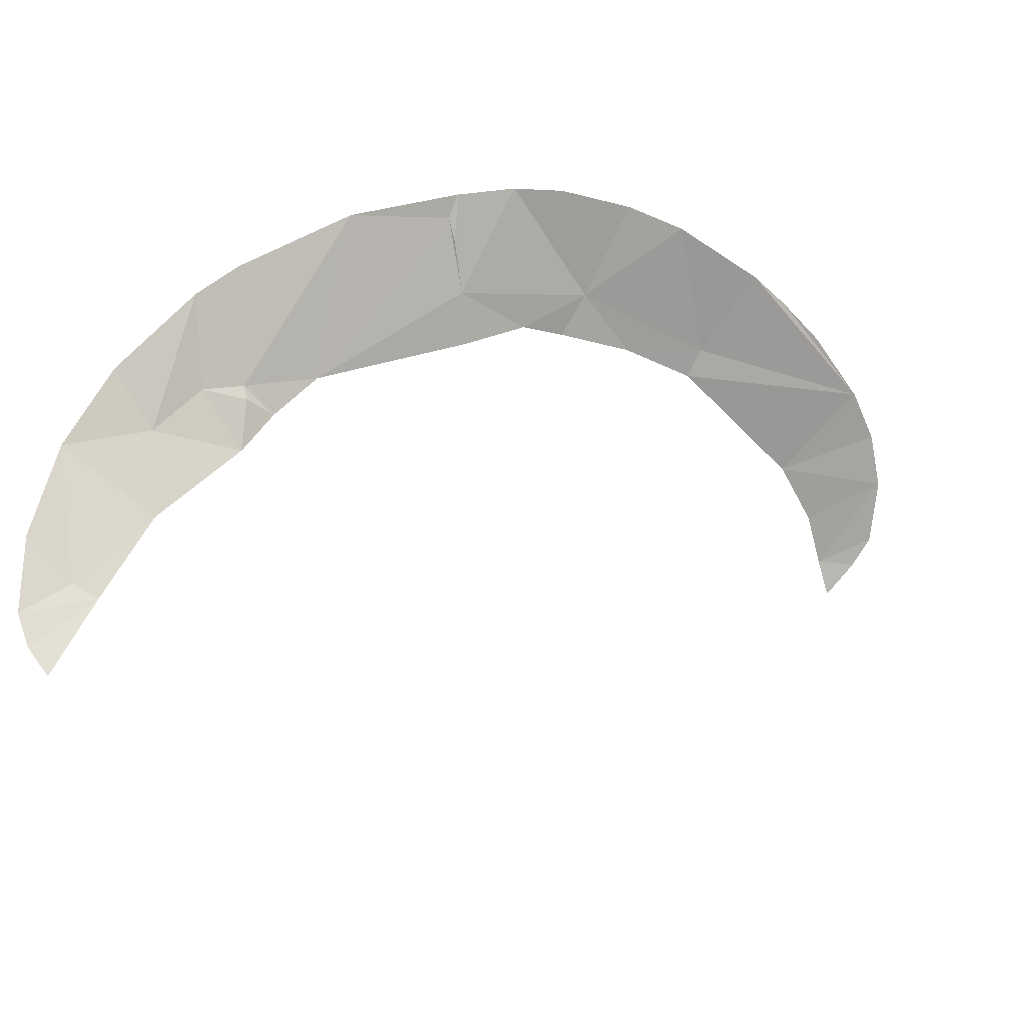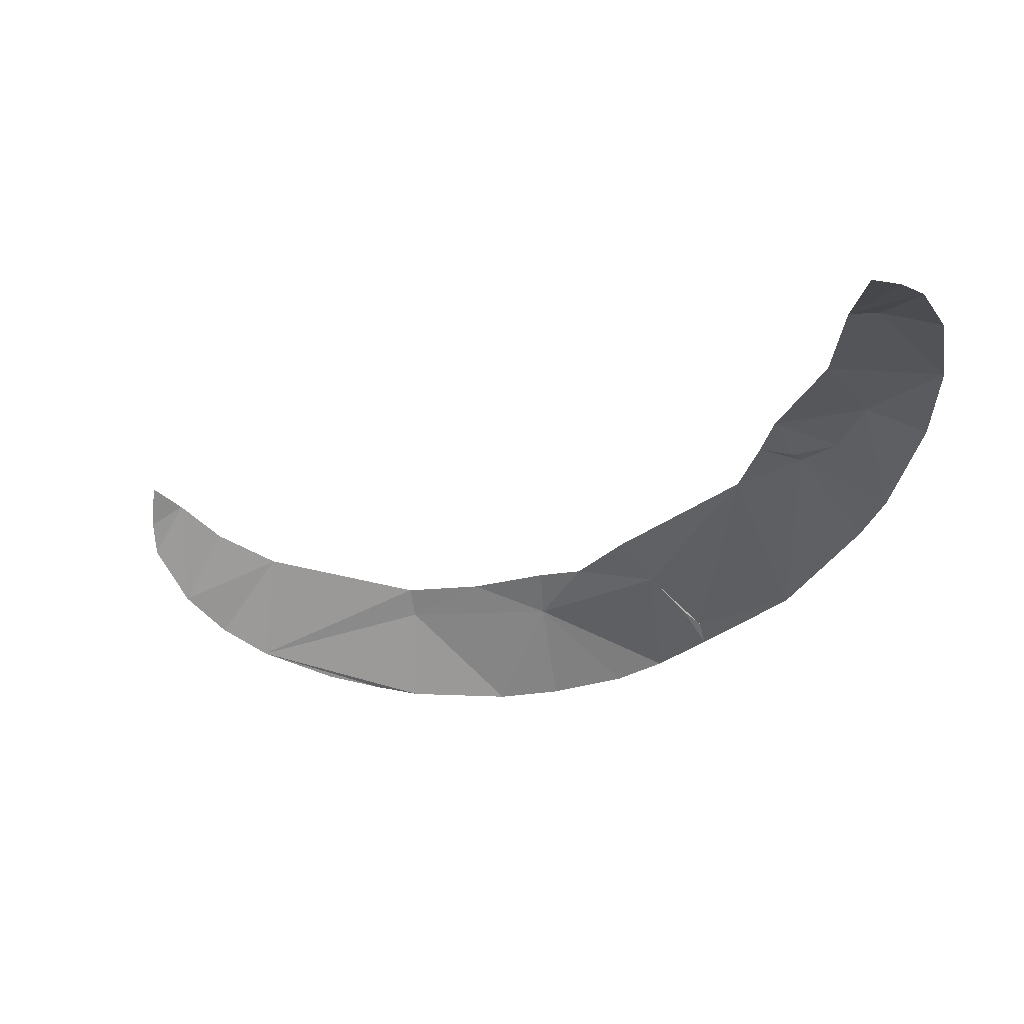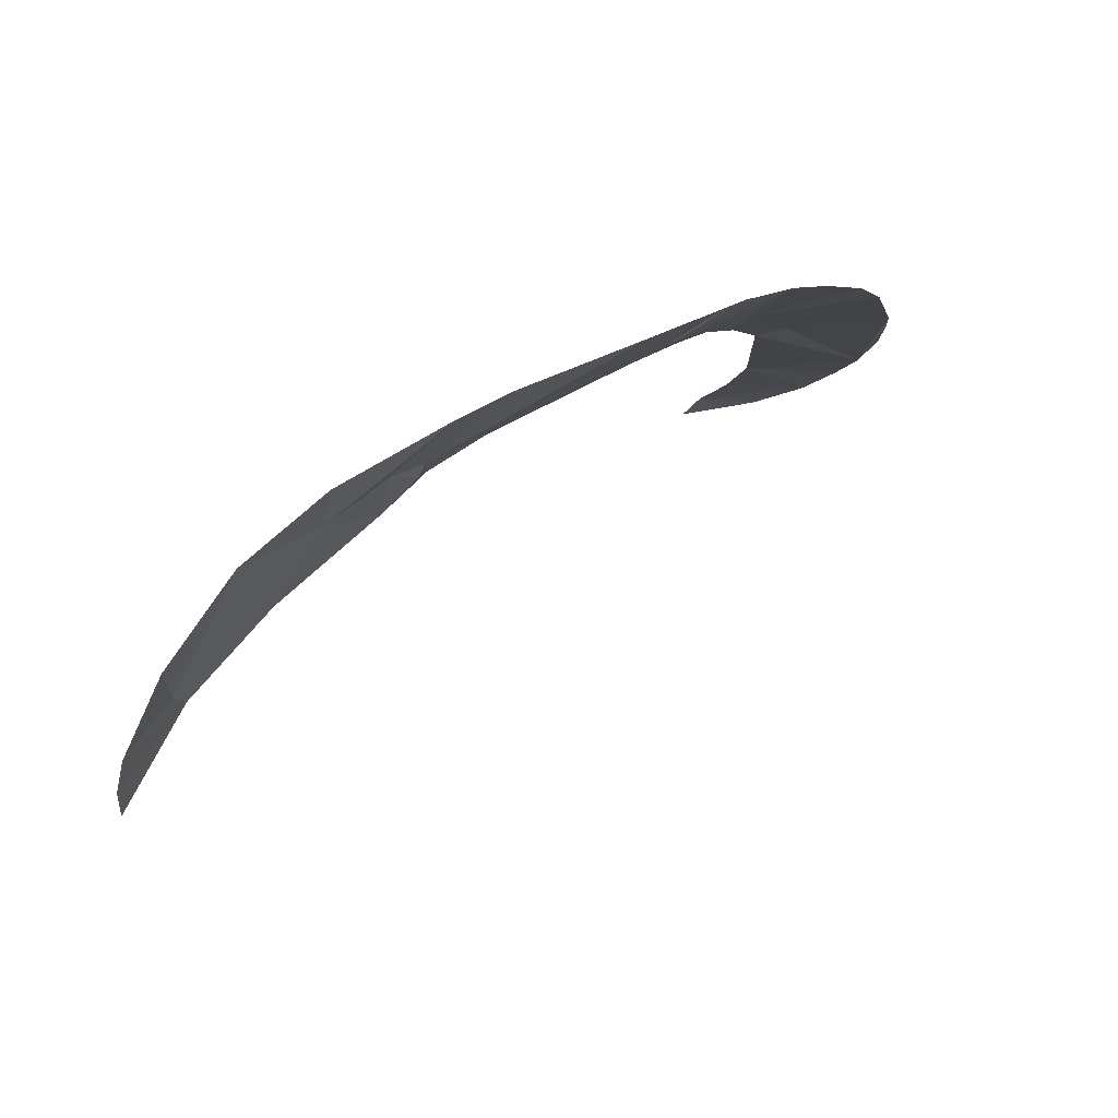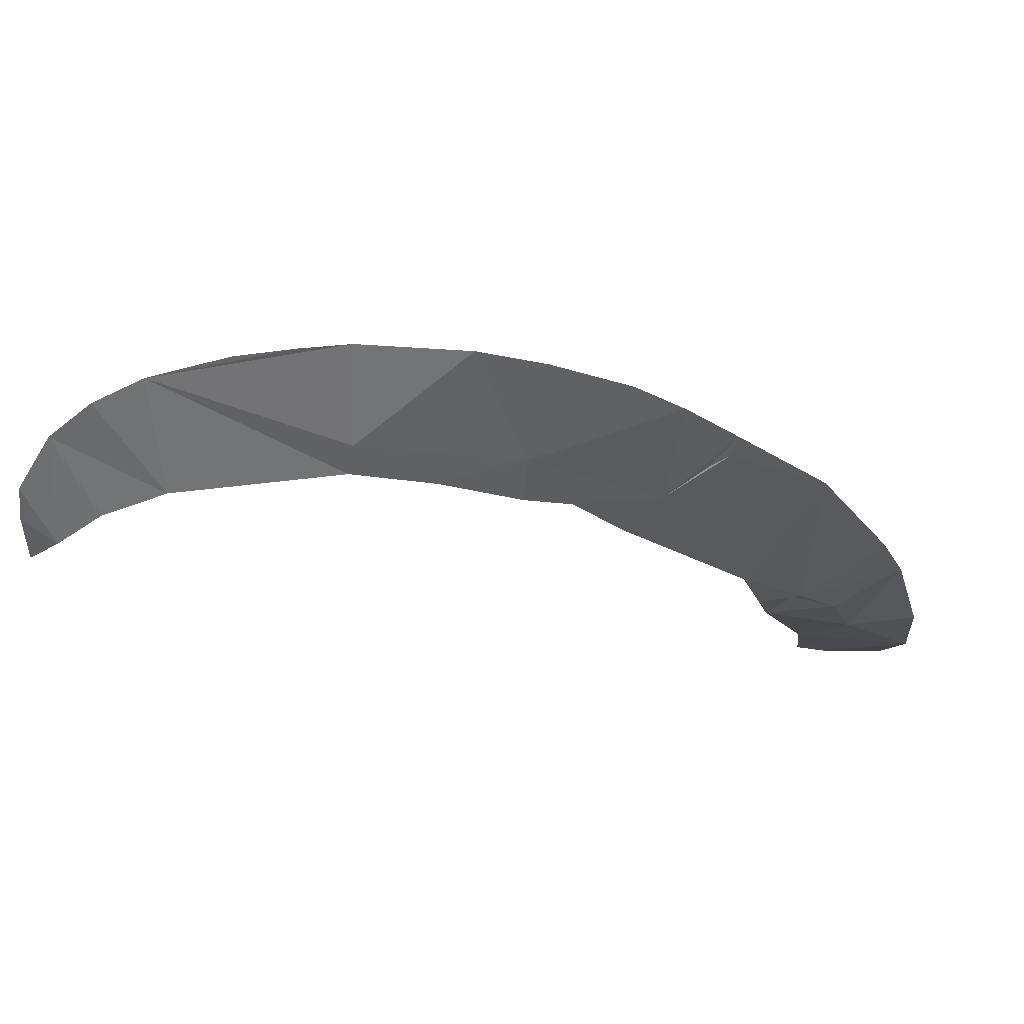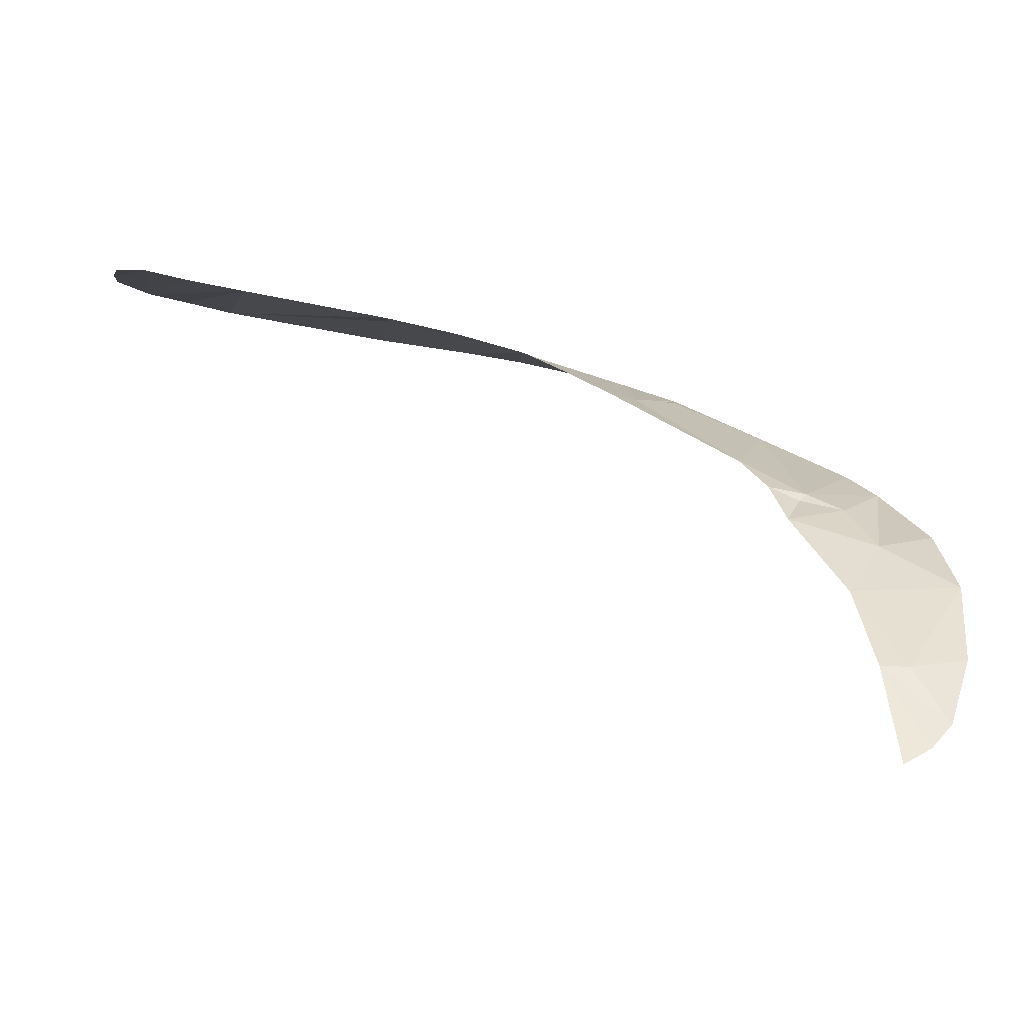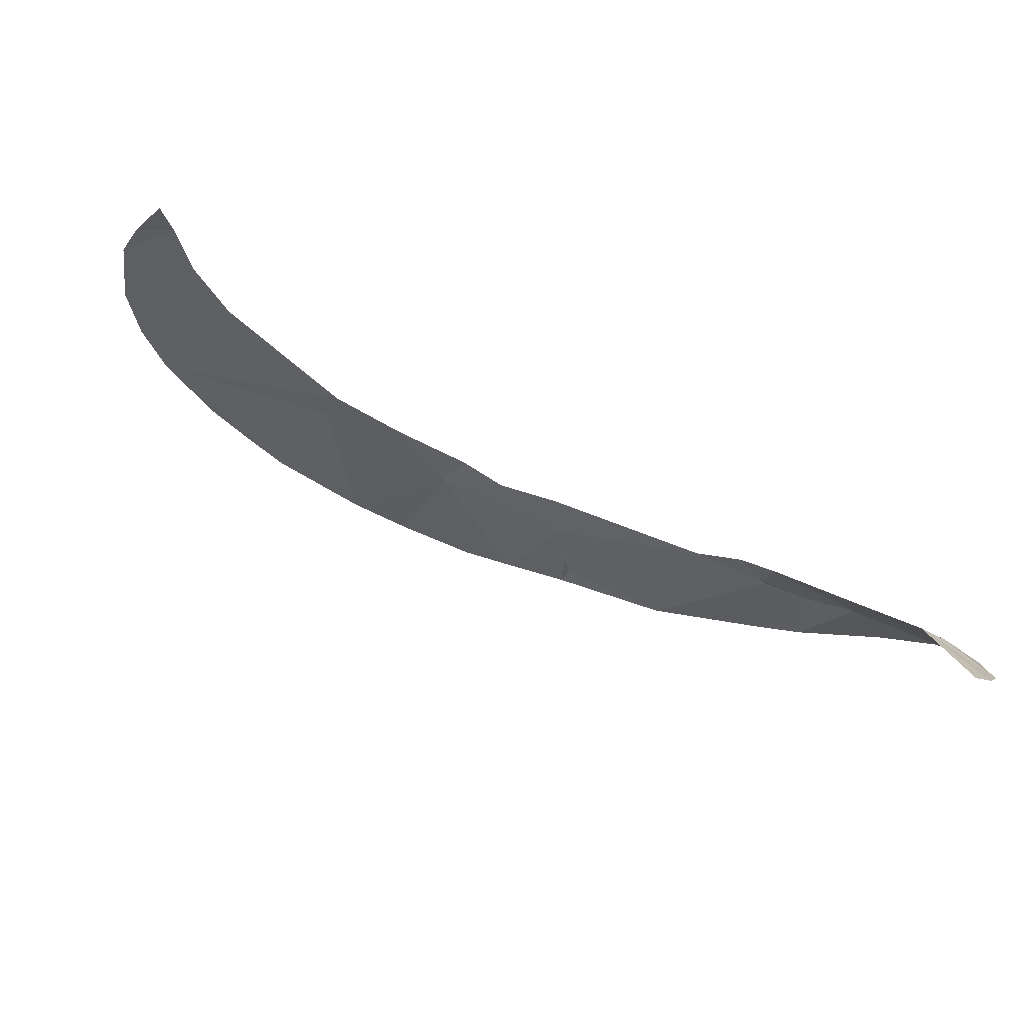
<metadata>
{"format":"obj","ext":"obj","renderer":"f3d","projection":"perspective","resolution":1024,"background":"white","views":[{"elev":-70.6,"azim":142.4,"up":"+Z"},{"elev":-72.1,"azim":-2.4,"up":"+Z"},{"elev":-12.9,"azim":99.5,"up":"+Z"},{"elev":31.6,"azim":7.9,"up":"+Y"},{"elev":-9.6,"azim":-10.2,"up":"+Z"},{"elev":-43.2,"azim":-37.5,"up":"+Z"}]}
</metadata>
<code>
o my_crack_surf__38
v 129 57.58 195
v 126.2 55.31 192.5
v 138.8 50.76 189.1
v 118.6 43.57 184.7
v 144.1 35.49 175.9
v 156.8 0.7366 138.7
v 146.6 -11.76 119.6
v 138.5 -2.593 136.1
v 132.4 114.1 223.4
v 111.4 69.82 207
v 106.2 129.2 238.3
v 88.61 112.9 235.3
v 129.2 19.55 159.8
v 163.4 20.46 162
v 129.8 -1.787 136.5
v -71.21 139.6 270.9
v -73.01 105.2 269.4
v -59.72 115.4 269.7
v 163.7 42.95 180.1
v 157 71.34 197.7
v 139.1 -15.51 112.9
v 77.68 100.6 233.9
v 64.68 114.1 244.3
v 53.58 133 254.6
v 108.3 136.5 240.5
v 94.37 147.8 247.8
v 52.07 118.4 251
v 30.15 126.2 258.5
v 81.01 156 252.6
v 59.54 164.2 258.8
v 41 168.6 262.5
v 9.191 140 265.2
v 10.41 170.4 266.3
v -43.64 159 270.8
v 7.233 130.5 264
v -3.51 169.1 268.1
v -40.9 123.7 269.2
v -58.38 151 271.5
v -81.67 122.3 269.8
v -82.87 111.8 268.8
v 151.3 84.26 205.9
v 100.4 124.5 237.1
v 116.3 55.17 196.4
v -82.22 98.37 267
v -20.41 166.3 269.4
v 130.3 -17.31 108.3
f 1 2 3
f 2 4 3
f 5 3 4
f 6 8 7
f 9 10 1
f 9 11 10
f 12 10 11
f 13 8 14
f 13 15 8
f 16 17 18
f 5 19 20
f 1 3 20
f 5 20 3
f 5 4 13
f 15 21 7
f 5 14 19
f 13 14 5
f 22 10 12
f 23 12 24
f 25 26 12
f 22 12 23
f 23 24 27
f 28 27 24
f 29 30 24
f 30 31 24
f 31 33 32
f 34 35 32
f 34 32 33
f 34 33 36
f 34 37 35
f 16 37 38
f 37 16 18
f 39 40 17
f 11 9 25
f 20 41 1
f 11 42 12
f 2 1 43
f 38 37 34
f 7 8 15
f 10 43 1
f 26 24 12
f 17 40 44
f 42 11 25
f 42 25 12
f 39 17 16
f 6 14 8
f 32 35 28
f 1 41 9
f 34 36 45
f 26 29 24
f 2 43 4
f 46 21 15
f 24 32 28
f 24 31 32

</code>
